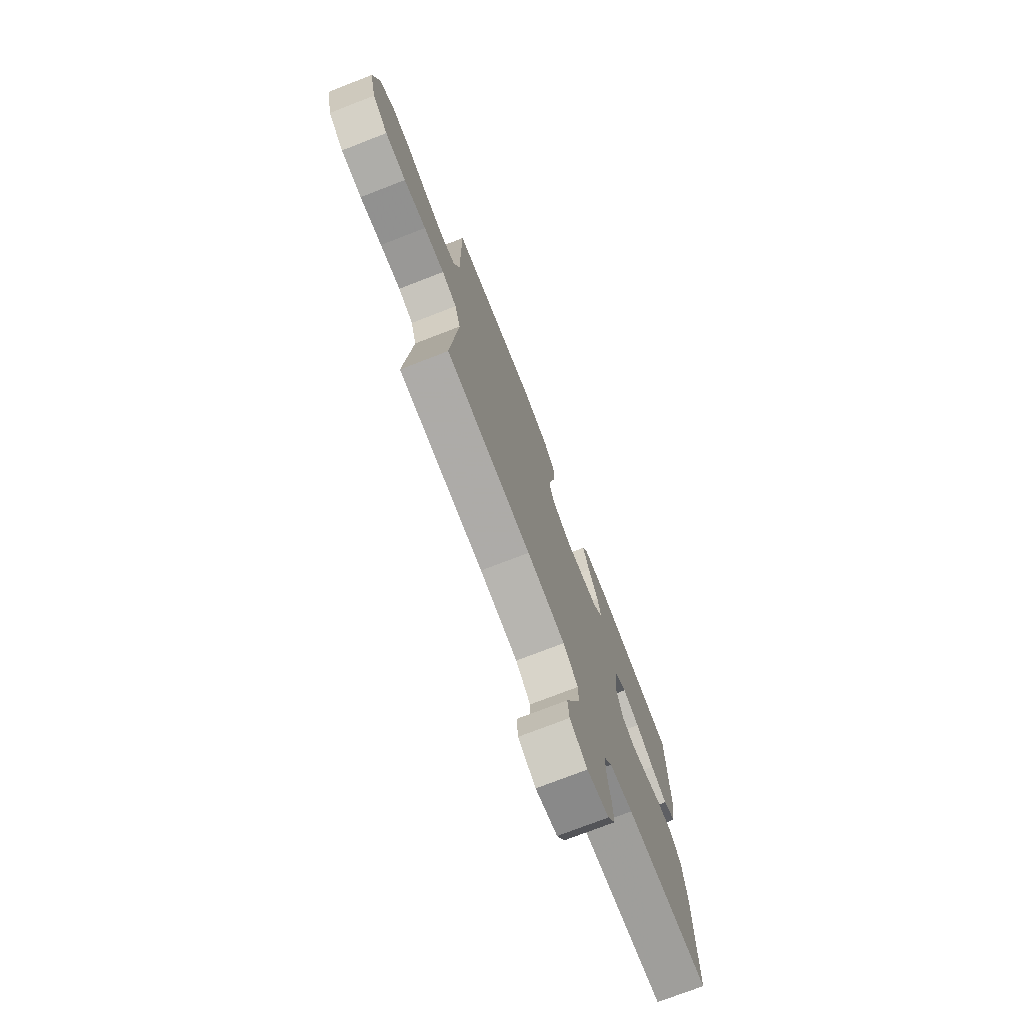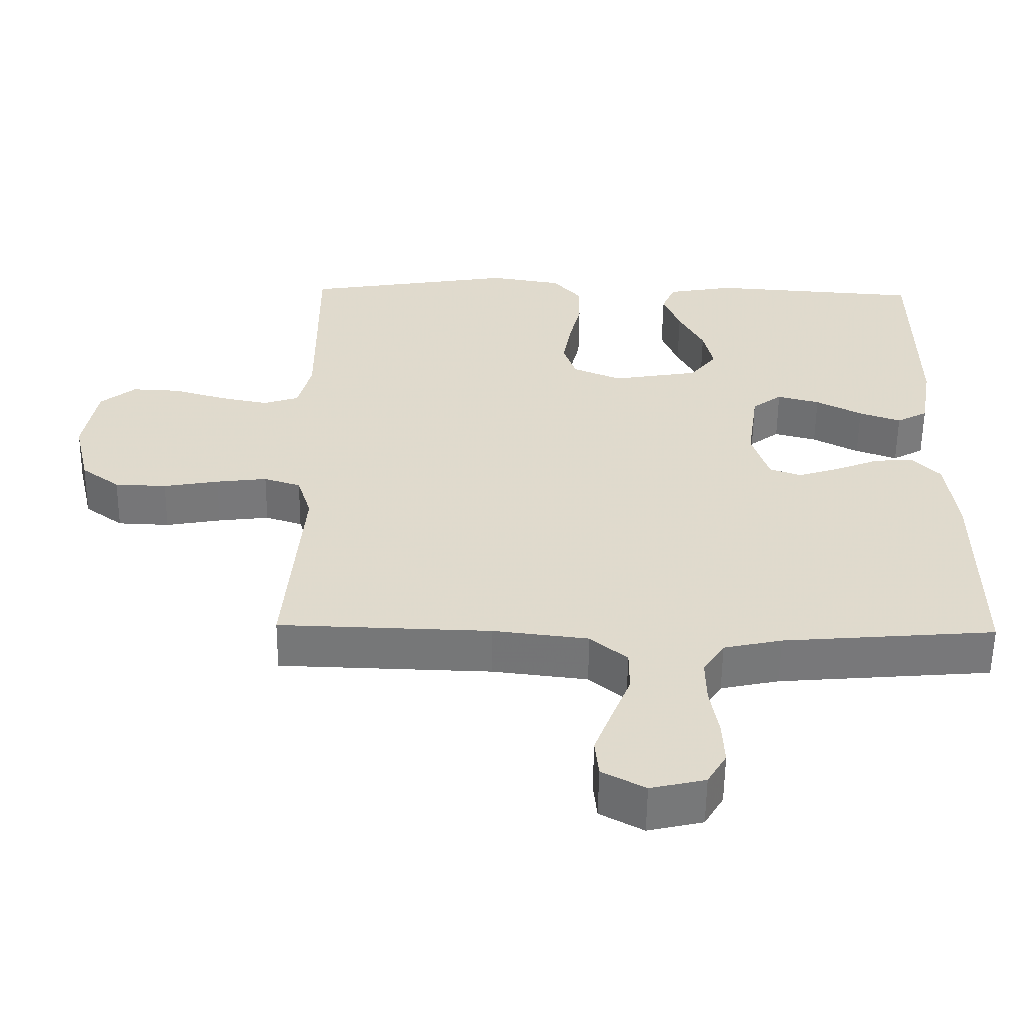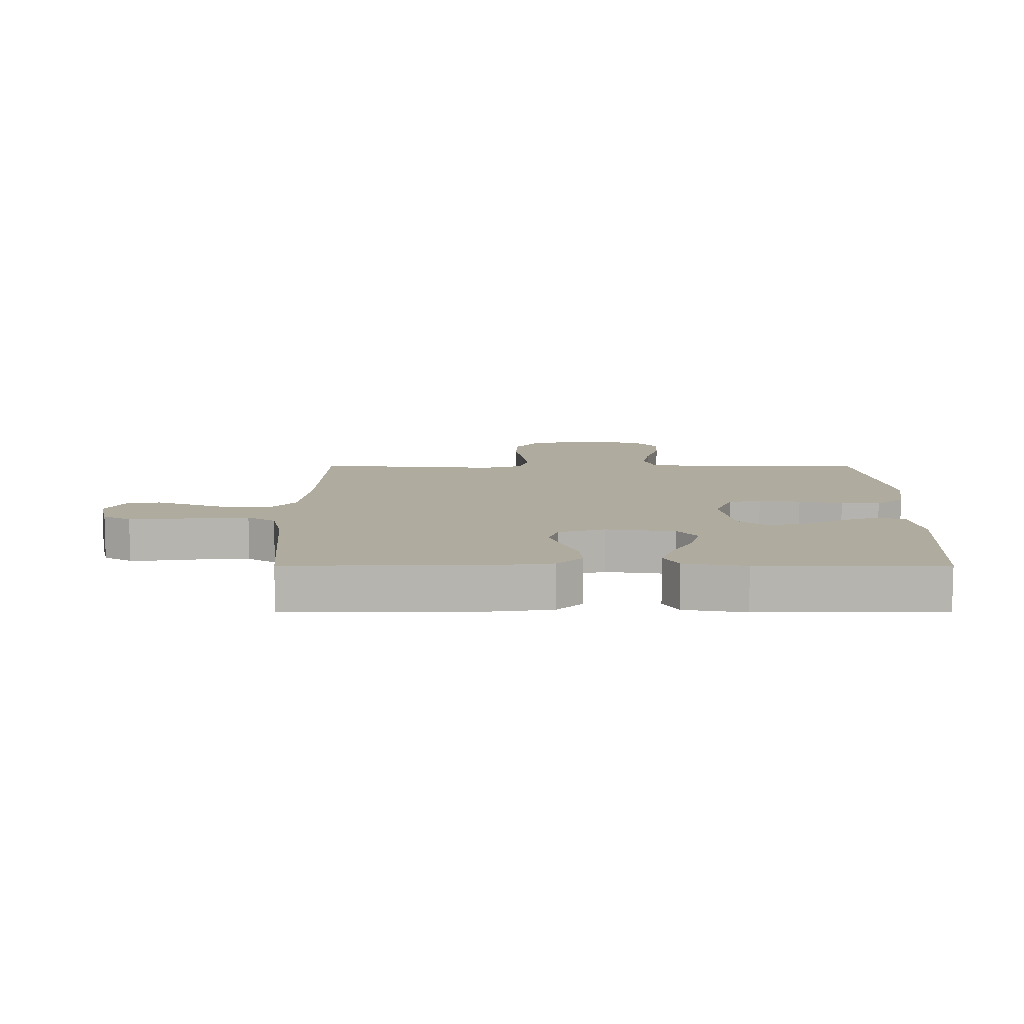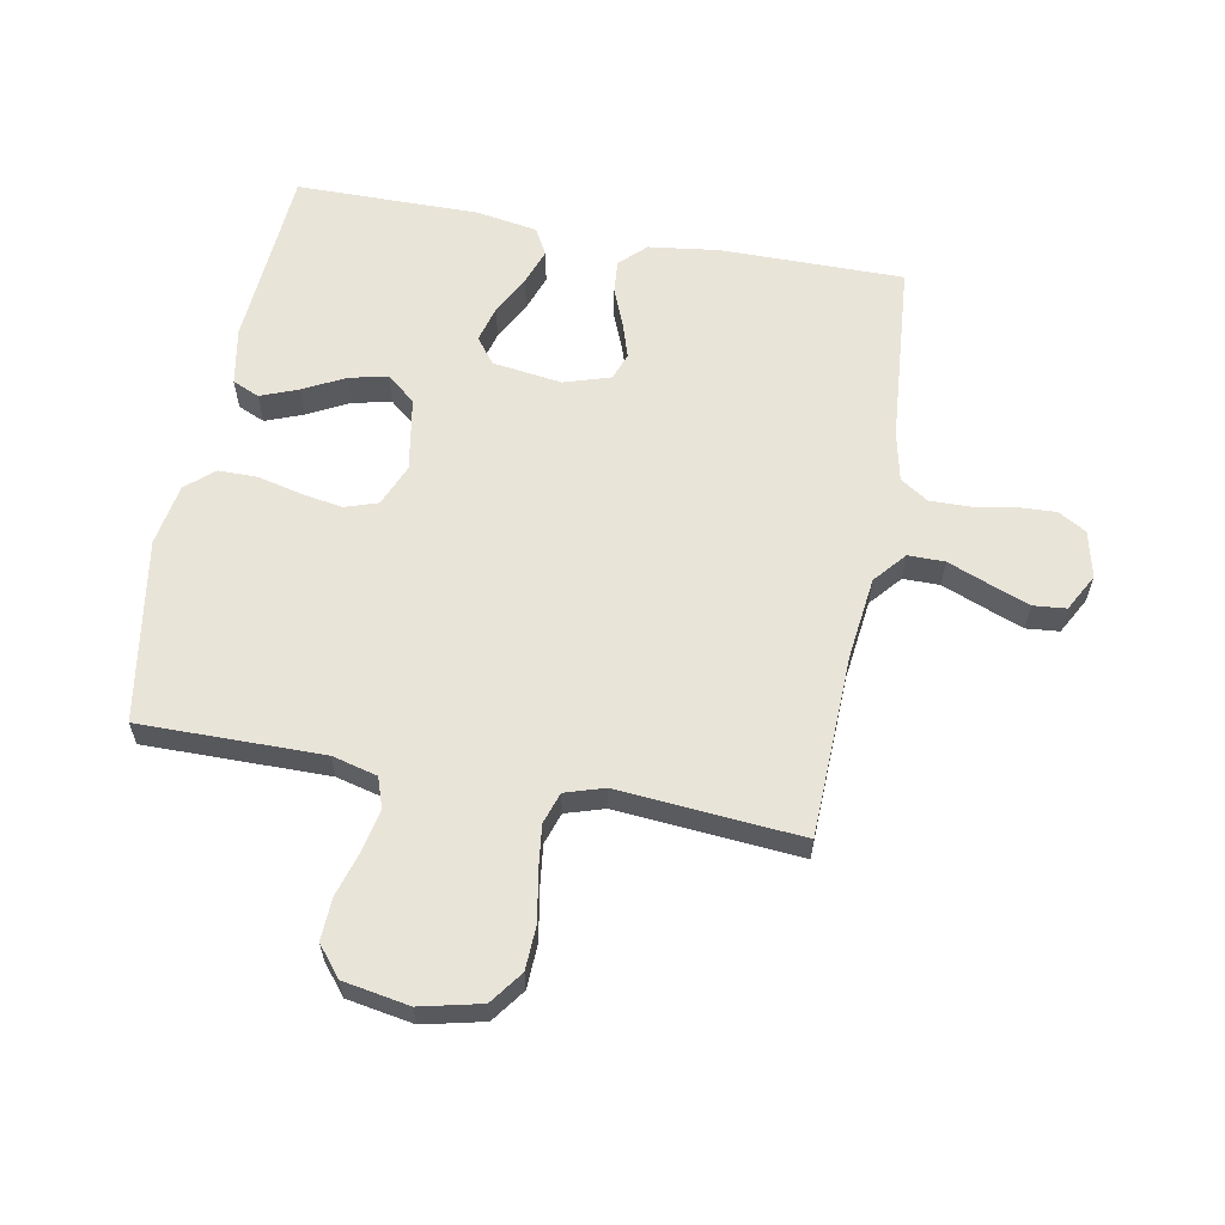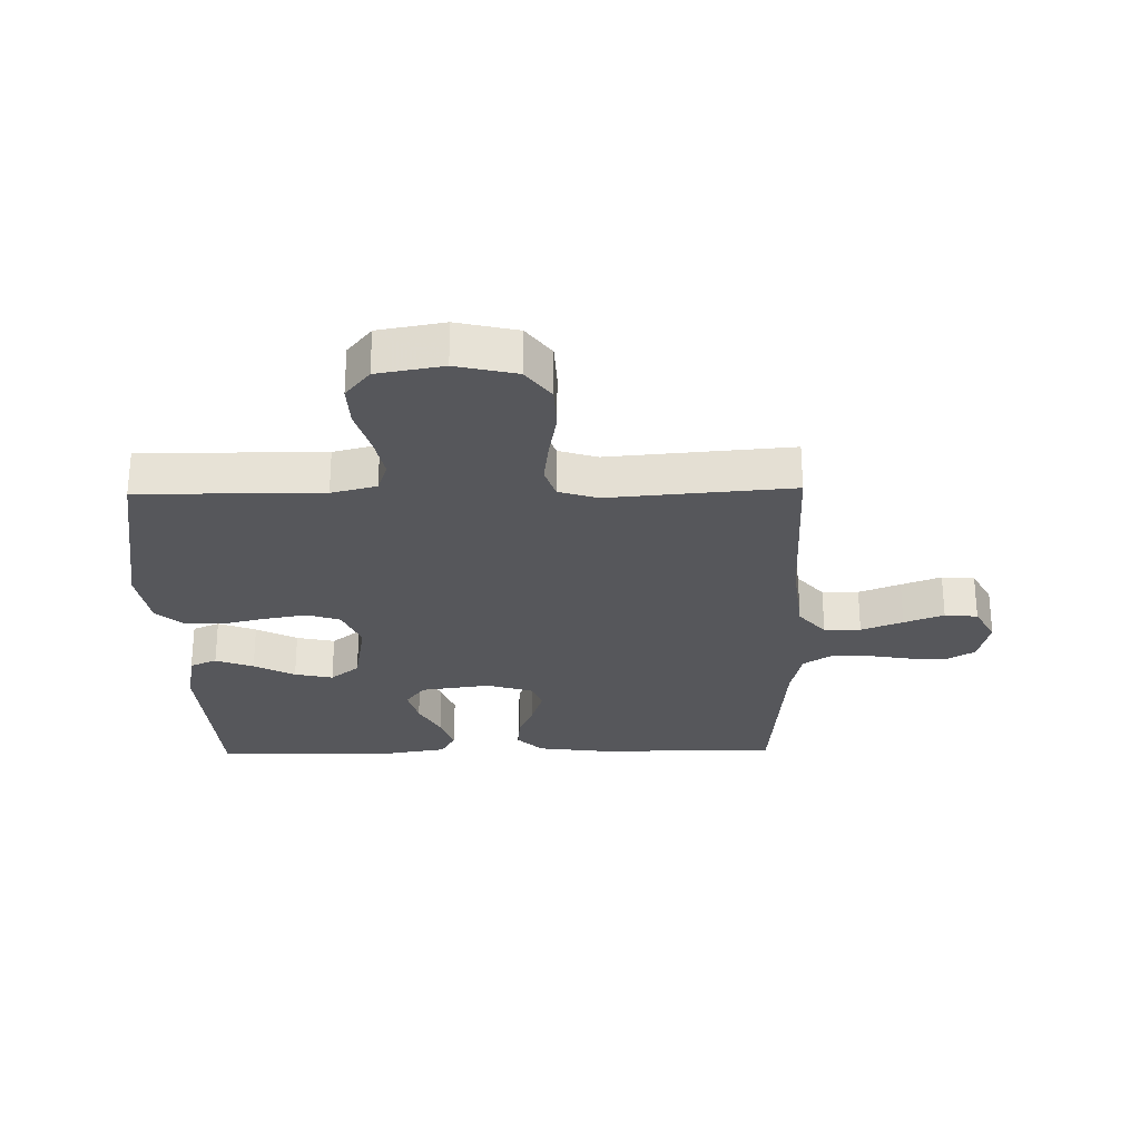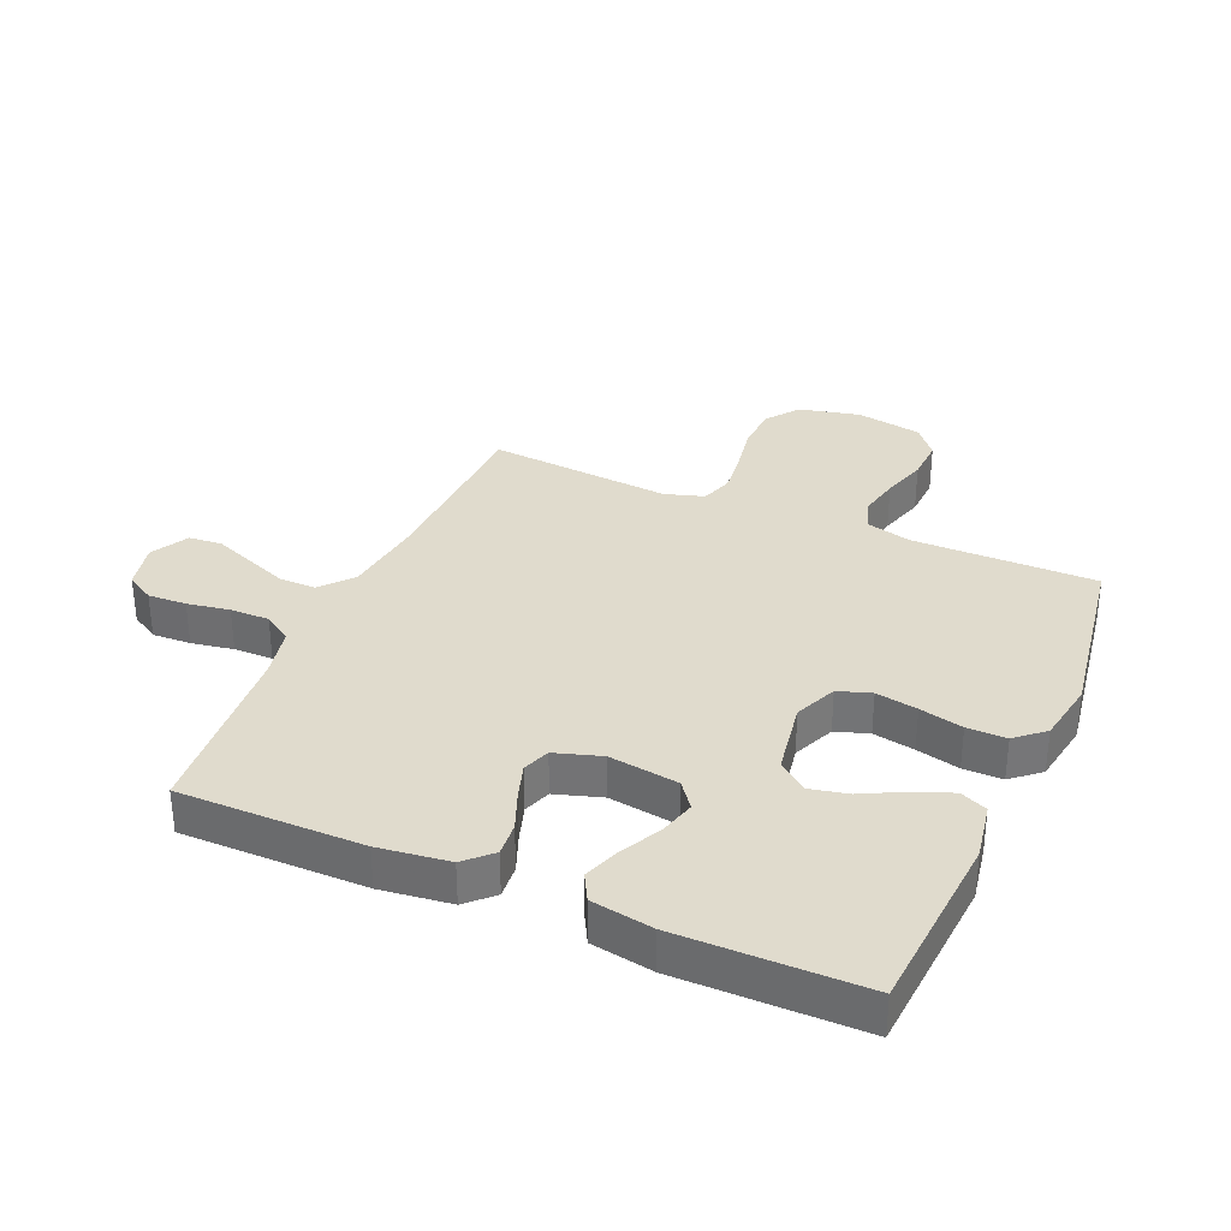
<metadata>
{"format":"obj","ext":"obj","renderer":"f3d","projection":"perspective","resolution":1024,"background":"white","views":[{"elev":-75.0,"azim":111.2,"up":"+Z"},{"elev":-57.2,"azim":179.3,"up":"+Z"},{"elev":9.7,"azim":-90.0,"up":"+Y"},{"elev":60.6,"azim":100.6,"up":"+Y"},{"elev":-27.1,"azim":91.1,"up":"+Y"},{"elev":33.2,"azim":-66.4,"up":"+Y"}]}
</metadata>
<code>
v -0.5 0.07 -0.5
v -0.499 0.07 -0.2
v -0.484 0.07 -0.085
v -0.443 0.07 -0.043
v -0.388 0.07 -0.048
v -0.326 0.07 -0.073
v -0.268 0.07 -0.092
v -0.223 0.07 -0.076
v -0.199 0.07 0
v -0.215 0.07 0.114
v -0.257 0.07 0.146
v -0.317 0.07 0.13
v -0.382 0.07 0.096
v -0.441 0.07 0.075
v -0.485 0.07 0.099
v -0.502 0.07 0.2
v -0.5 0.07 0.5
v -0.2 0.07 0.521
v -0.106 0.07 0.504
v -0.087 0.07 0.46
v -0.111 0.07 0.398
v -0.146 0.07 0.331
v -0.16 0.07 0.268
v -0.122 0.07 0.221
v 0 0.07 0.2
v 0.069 0.07 0.229
v 0.087 0.07 0.283
v 0.075 0.07 0.351
v 0.058 0.07 0.422
v 0.058 0.07 0.486
v 0.098 0.07 0.532
v 0.2 0.07 0.549
v 0.5 0.07 0.5
v 0.498 0.07 0.2
v 0.517 0.07 0.126
v 0.567 0.07 0.109
v 0.636 0.07 0.123
v 0.71 0.07 0.145
v 0.779 0.07 0.148
v 0.828 0.07 0.108
v 0.847 0.07 0
v 0.824 0.07 -0.099
v 0.77 0.07 -0.139
v 0.697 0.07 -0.142
v 0.619 0.07 -0.128
v 0.547 0.07 -0.119
v 0.495 0.07 -0.136
v 0.475 0.07 -0.2
v 0.5 0.07 -0.5
v 0.2 0.07 -0.509
v 0.066 0.07 -0.525
v 0.014 0.07 -0.569
v 0.014 0.07 -0.629
v 0.041 0.07 -0.697
v 0.066 0.07 -0.762
v 0.061 0.07 -0.816
v 0 0.07 -0.849
v -0.077 0.07 -0.831
v -0.104 0.07 -0.785
v -0.101 0.07 -0.722
v -0.089 0.07 -0.653
v -0.088 0.07 -0.589
v -0.118 0.07 -0.543
v -0.2 0.07 -0.525
v -0.5 0 -0.5
v -0.499 0 -0.2
v -0.484 0 -0.085
v -0.443 0 -0.043
v -0.388 0 -0.048
v -0.326 0 -0.073
v -0.268 0 -0.092
v -0.223 0 -0.076
v -0.199 0 0
v -0.215 0 0.114
v -0.257 0 0.146
v -0.317 0 0.13
v -0.382 0 0.096
v -0.441 0 0.075
v -0.485 0 0.099
v -0.502 0 0.2
v -0.5 0 0.5
v -0.2 0 0.521
v -0.106 0 0.504
v -0.087 0 0.46
v -0.111 0 0.398
v -0.146 0 0.331
v -0.16 0 0.268
v -0.122 0 0.221
v 0 0 0.2
v 0.069 0 0.229
v 0.087 0 0.283
v 0.075 0 0.351
v 0.058 0 0.422
v 0.058 0 0.486
v 0.098 0 0.532
v 0.2 0 0.549
v 0.5 0 0.5
v 0.498 0 0.2
v 0.517 0 0.126
v 0.567 0 0.109
v 0.636 0 0.123
v 0.71 0 0.145
v 0.779 0 0.148
v 0.828 0 0.108
v 0.847 0 0
v 0.824 0 -0.099
v 0.77 0 -0.139
v 0.697 0 -0.142
v 0.619 0 -0.128
v 0.547 0 -0.119
v 0.495 0 -0.136
v 0.475 0 -0.2
v 0.5 0 -0.5
v 0.2 0 -0.509
v 0.066 0 -0.525
v 0.014 0 -0.569
v 0.014 0 -0.629
v 0.041 0 -0.697
v 0.066 0 -0.762
v 0.061 0 -0.816
v 0 0 -0.849
v -0.077 0 -0.831
v -0.104 0 -0.785
v -0.101 0 -0.722
v -0.089 0 -0.653
v -0.088 0 -0.589
v -0.118 0 -0.543
v -0.2 0 -0.525
f 58 59 60 61
f 58 61 62
f 57 58 62
f 56 57 62
f 53 54 55 56
f 53 56 62 63
f 48 49 50
f 47 48 50 51
f 42 43 44 45
f 42 45 46
f 41 42 46
f 40 41 46 47
f 37 38 39 40
f 36 37 40 47
f 31 32 33 34
f 31 34 35
f 28 29 30 31
f 27 28 31 35
f 26 27 35
f 25 26 35 36
f 19 20 21 22
f 17 18 19 22
f 17 22 23
f 16 17 23 24
f 12 13 14 15
f 11 12 15 16
f 3 4 5 6
f 3 6 7
f 64 1 2 3
f 63 64 3 7
f 52 53 63 7
f 25 36 47 51
f 11 16 24 25
f 10 11 25
f 9 10 25 51
f 8 9 51 52
f 7 8 52
f 125 124 123 122
f 126 125 122
f 126 122 121
f 126 121 120
f 120 119 118 117
f 127 126 120 117
f 114 113 112
f 115 114 112 111
f 109 108 107 106
f 110 109 106
f 110 106 105
f 111 110 105 104
f 104 103 102 101
f 111 104 101 100
f 98 97 96 95
f 99 98 95
f 95 94 93 92
f 99 95 92 91
f 99 91 90
f 100 99 90 89
f 86 85 84 83
f 86 83 82 81
f 87 86 81
f 88 87 81 80
f 79 78 77 76
f 80 79 76 75
f 70 69 68 67
f 71 70 67
f 67 66 65 128
f 71 67 128 127
f 71 127 117 116
f 115 111 100 89
f 89 88 80 75
f 89 75 74
f 115 89 74 73
f 116 115 73 72
f 116 72 71
f 1 65 66 2
f 2 66 67 3
f 3 67 68 4
f 4 68 69 5
f 5 69 70 6
f 6 70 71 7
f 7 71 72 8
f 8 72 73 9
f 9 73 74 10
f 10 74 75 11
f 11 75 76 12
f 12 76 77 13
f 13 77 78 14
f 14 78 79 15
f 15 79 80 16
f 16 80 81 17
f 17 81 82 18
f 18 82 83 19
f 19 83 84 20
f 20 84 85 21
f 21 85 86 22
f 22 86 87 23
f 23 87 88 24
f 24 88 89 25
f 25 89 90 26
f 26 90 91 27
f 27 91 92 28
f 28 92 93 29
f 29 93 94 30
f 30 94 95 31
f 31 95 96 32
f 32 96 97 33
f 33 97 98 34
f 34 98 99 35
f 35 99 100 36
f 36 100 101 37
f 37 101 102 38
f 38 102 103 39
f 39 103 104 40
f 40 104 105 41
f 41 105 106 42
f 42 106 107 43
f 43 107 108 44
f 44 108 109 45
f 45 109 110 46
f 46 110 111 47
f 47 111 112 48
f 48 112 113 49
f 49 113 114 50
f 50 114 115 51
f 51 115 116 52
f 52 116 117 53
f 53 117 118 54
f 54 118 119 55
f 55 119 120 56
f 56 120 121 57
f 57 121 122 58
f 58 122 123 59
f 59 123 124 60
f 60 124 125 61
f 61 125 126 62
f 62 126 127 63
f 63 127 128 64
f 64 128 65 1

</code>
